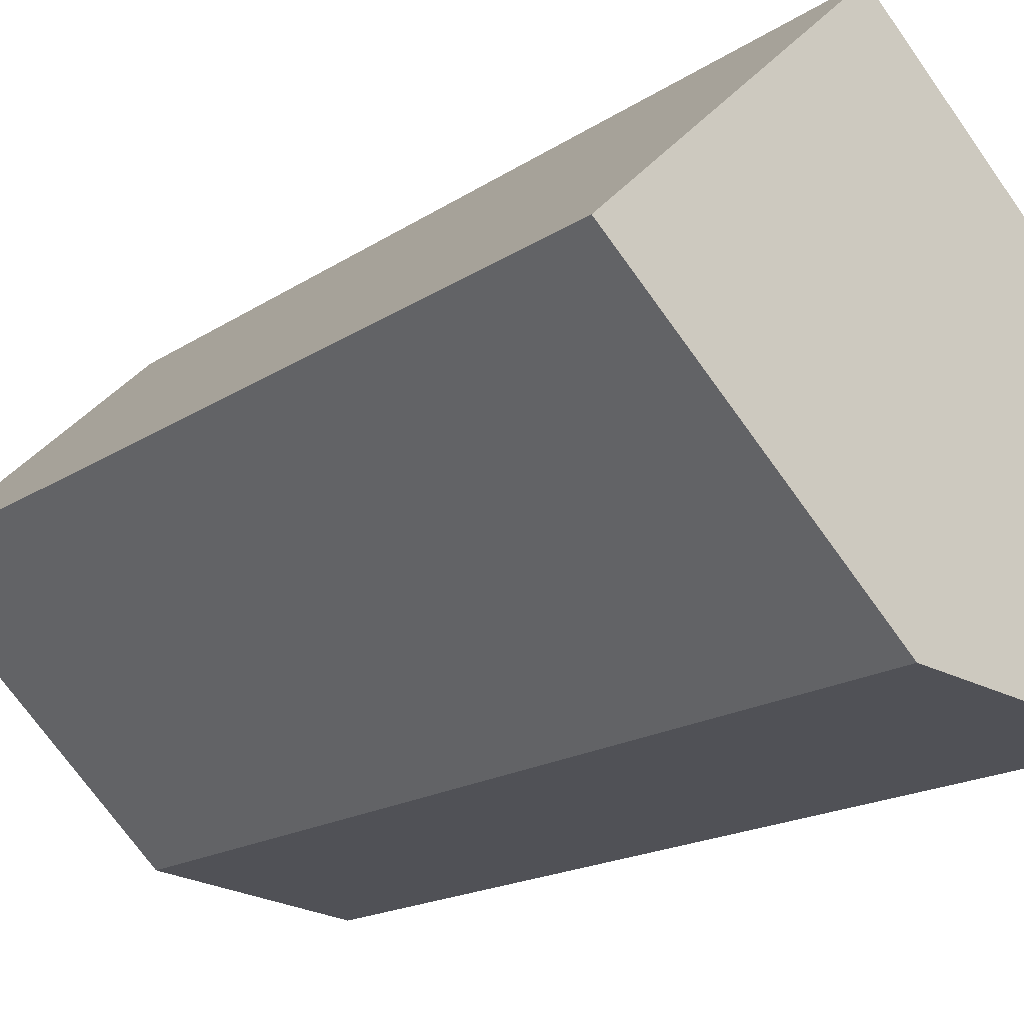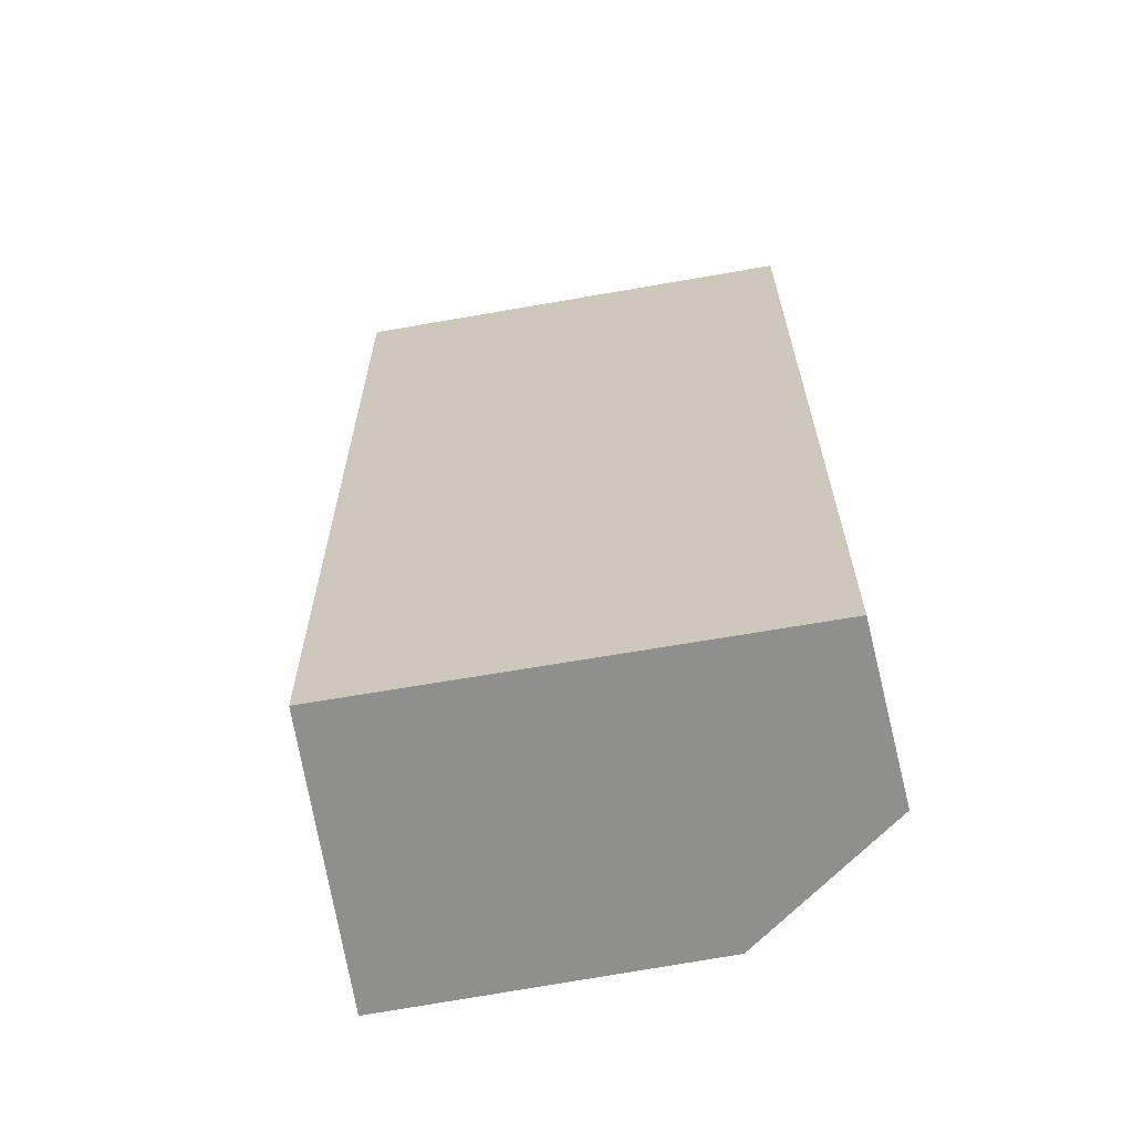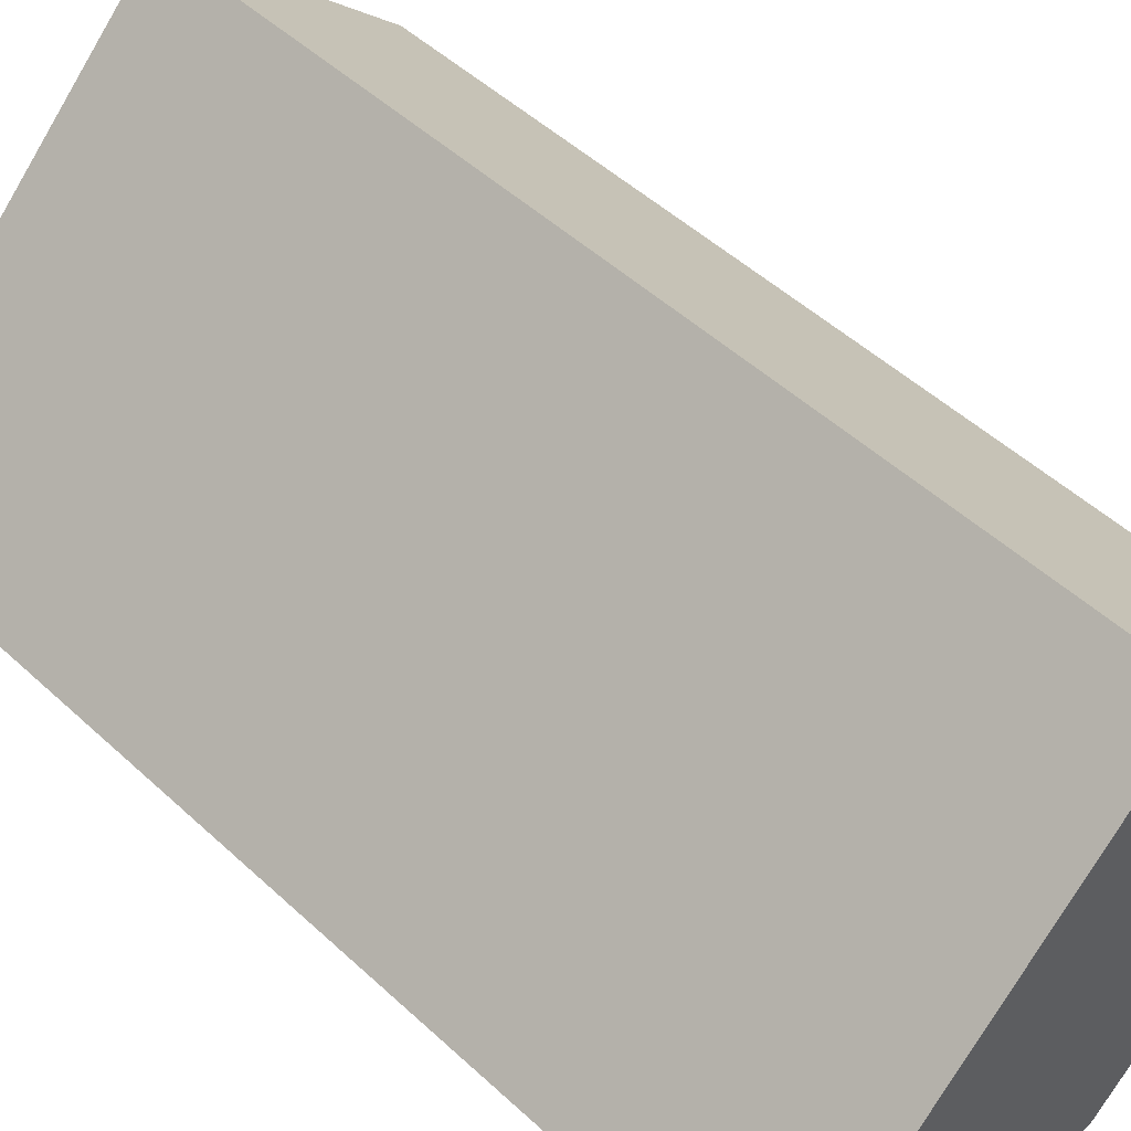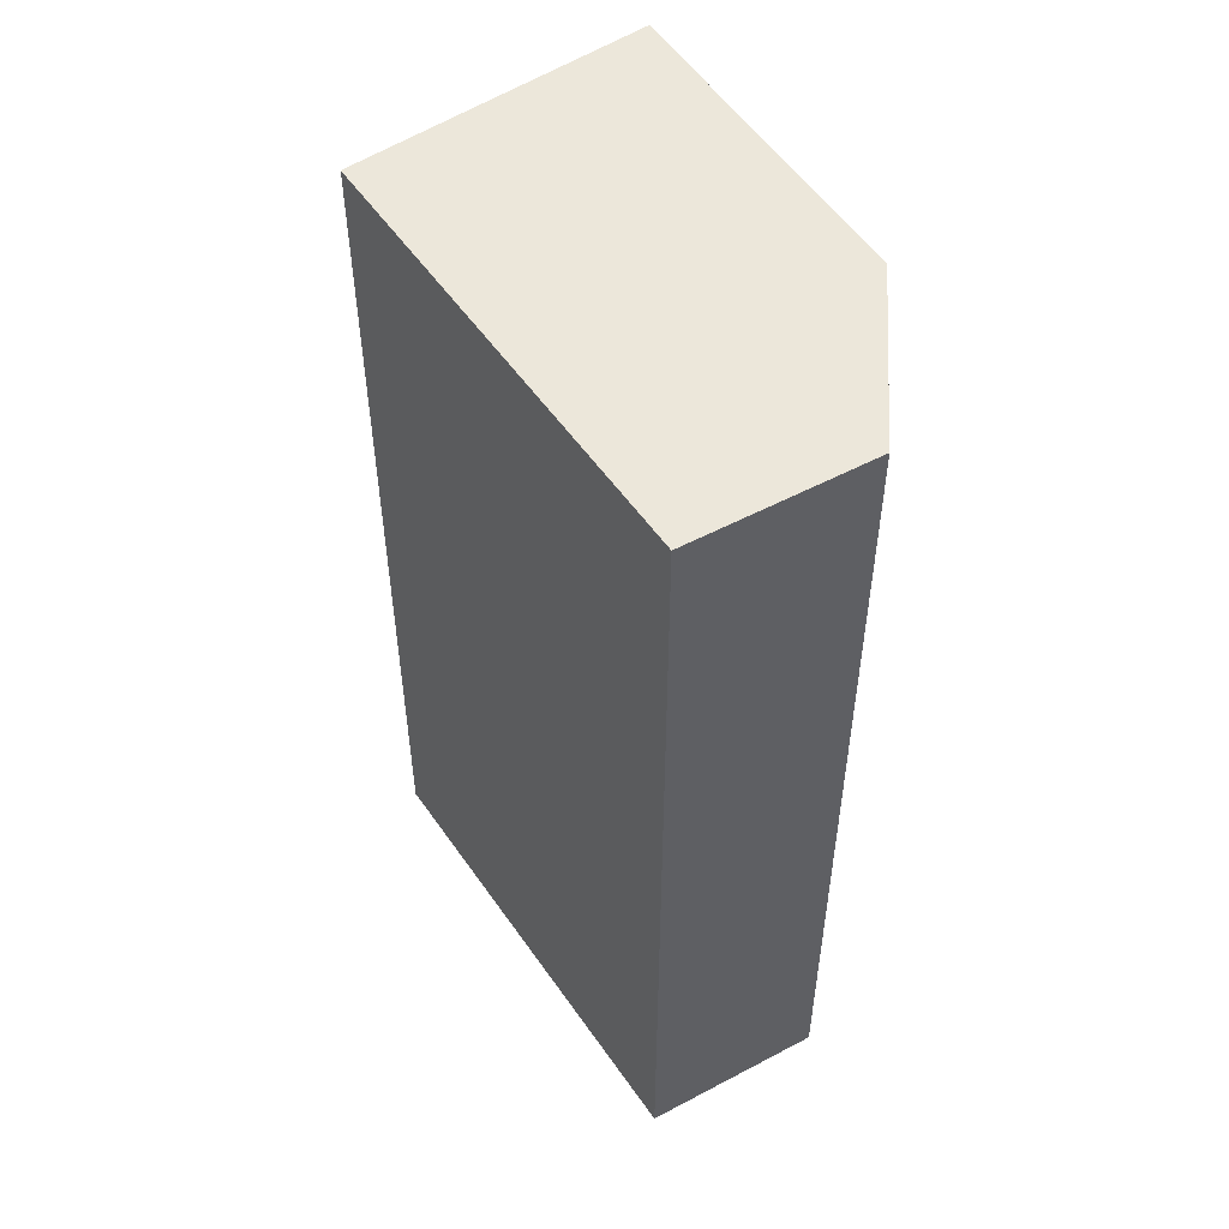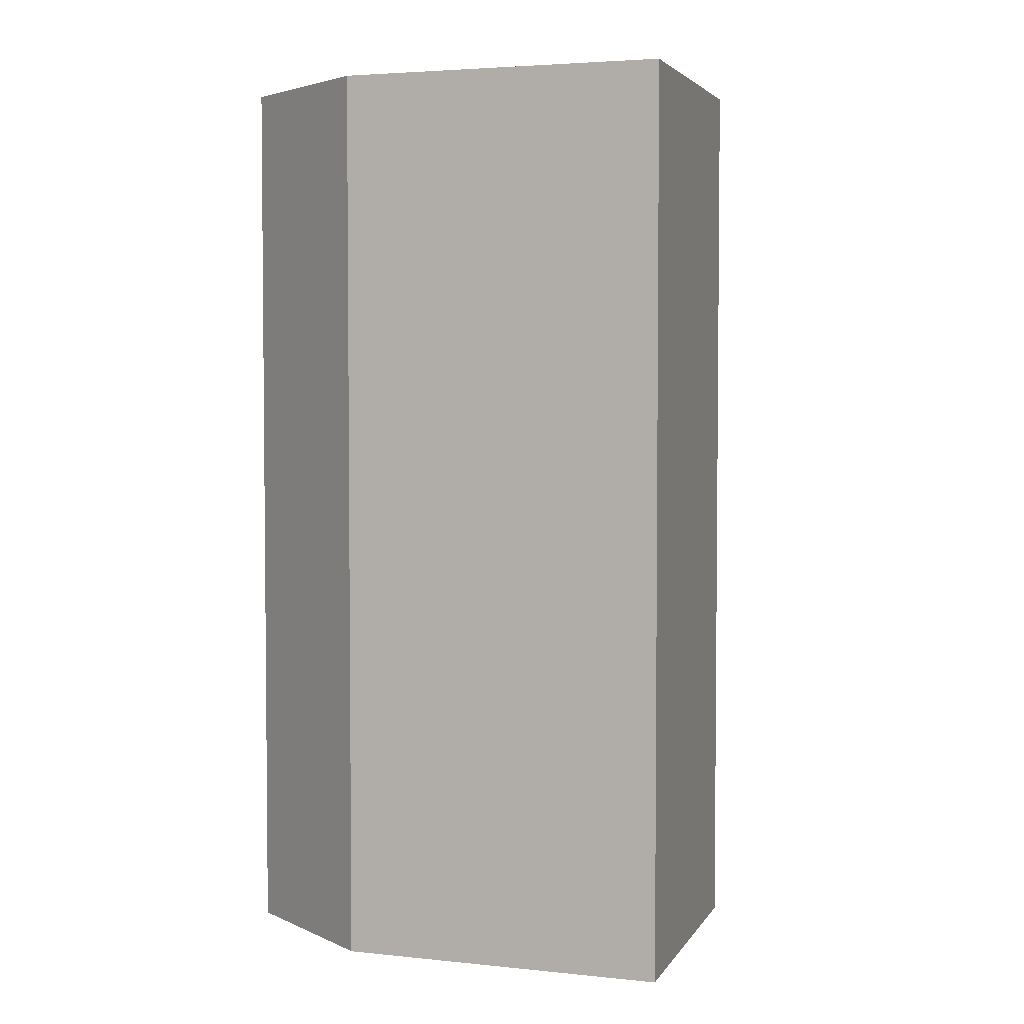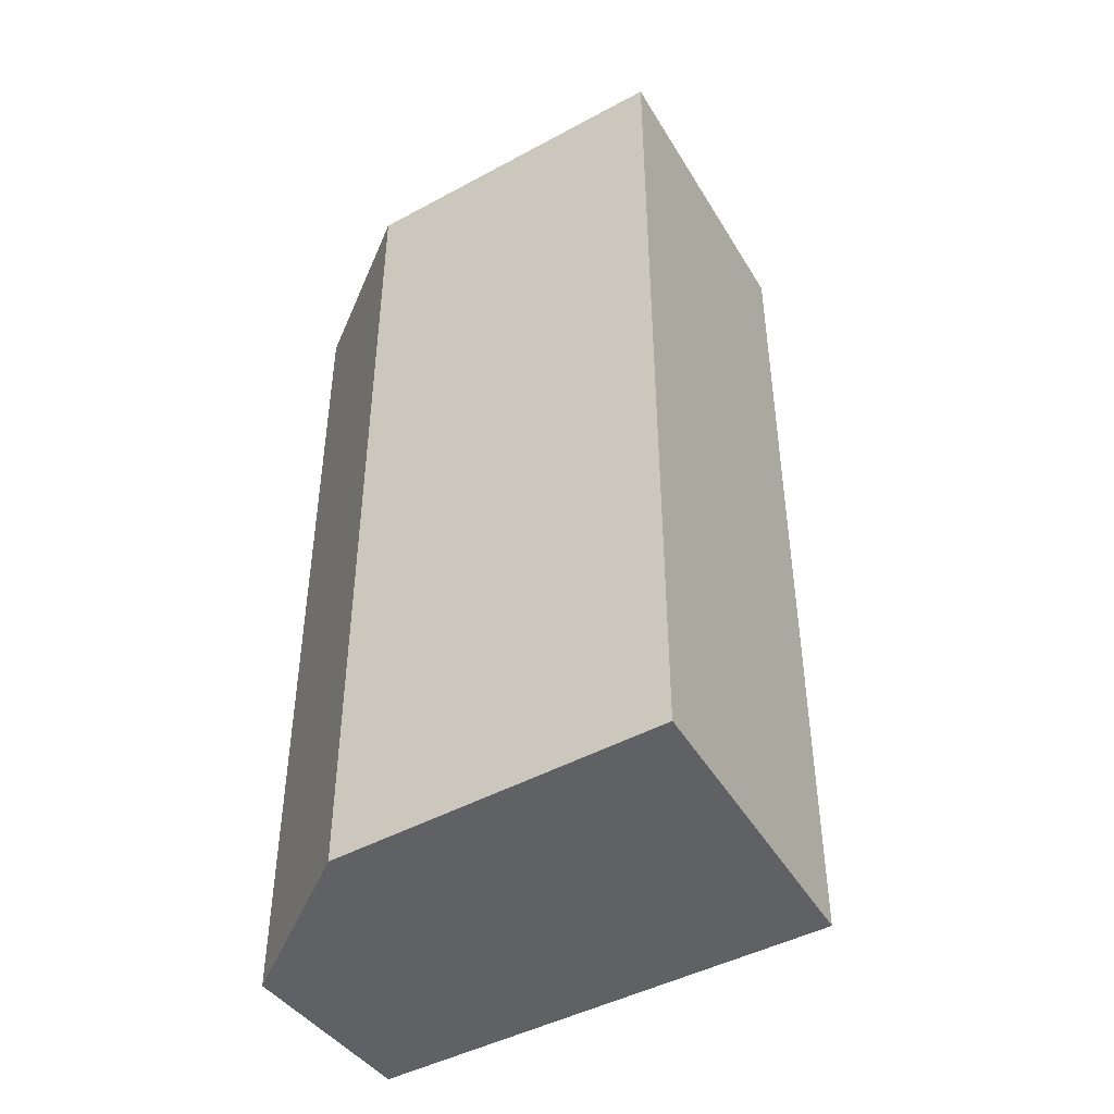
<metadata>
{"format":"obj","ext":"obj","renderer":"f3d","projection":"perspective","resolution":1024,"background":"white","views":[{"elev":-16.2,"azim":-35.8,"up":"+Z"},{"elev":-65.2,"azim":54.6,"up":"+Y"},{"elev":49.8,"azim":135.5,"up":"+Z"},{"elev":53.2,"azim":100.8,"up":"+Y"},{"elev":3.7,"azim":-116.7,"up":"+Y"},{"elev":-46.3,"azim":-104.5,"up":"+Y"}]}
</metadata>
<code>
v  4.919 10.47 -2.91
v  2.503 10.47 2.393
v  6.27 10.47 -1.321
v  2.755 10.47 -2.624
v  0 10.47 6.412e-16
v  4.919 1.782e-16 -2.91
v  2.755 1.607e-16 -2.624
v  0 0 0
v  2.503 -1.465e-16 2.393
v  6.27 8.089e-17 -1.321
g defaultobject
f 1 2 3
f 2 1 4
f 2 4 5
f 6 4 1
f 4 6 7
f 7 5 4
f 5 7 8
f 8 2 5
f 2 8 9
f 9 3 2
f 3 9 10
f 10 1 3
f 1 10 6
f 7 9 8
f 9 7 6
f 9 6 10

</code>
